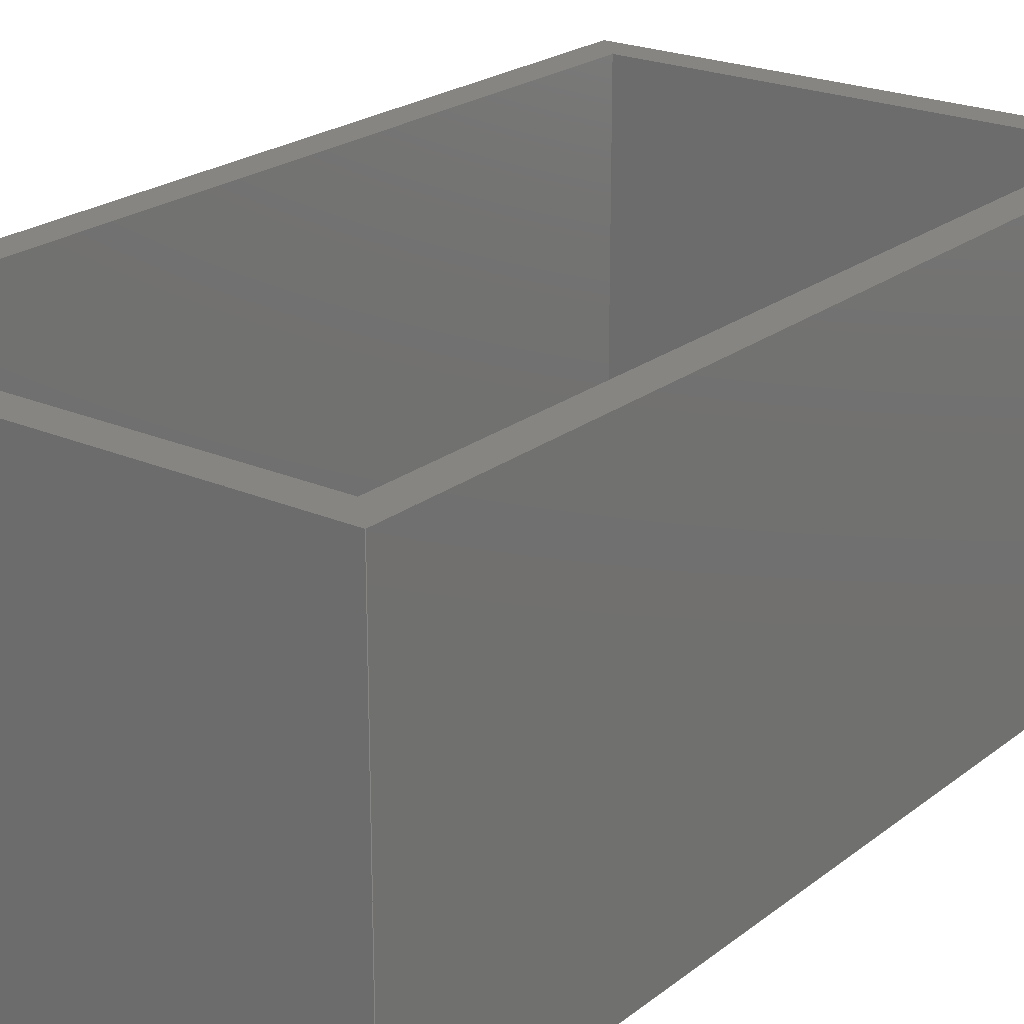
<metadata>
{"format":"step","ext":"step","renderer":"f3d","projection":"perspective","resolution":1024,"background":"white","views":[{"elev":22.3,"azim":-142.7,"up":"+Z"}]}
</metadata>
<code>
ISO-10303-21;
DATA;
#1=MECHANICAL_DESIGN_GEOMETRIC_PRESENTATION_REPRESENTATION('',(#4),#487);
#2=SHAPE_REPRESENTATION_RELATIONSHIP('SRR','None',#494,#3);
#3=ADVANCED_BREP_SHAPE_REPRESENTATION('',(#5),#486);
#4=STYLED_ITEM('',(#503),#5);
#5=MANIFOLD_SOLID_BREP('K\X\F6rper2',#295);
#6=CYLINDRICAL_SURFACE('',#321,1.35);
#7=CIRCLE('',#316,1.35);
#8=CIRCLE('',#322,1.35);
#9=FACE_BOUND('',#34,.T.);
#10=FACE_BOUND('',#36,.T.);
#11=FACE_BOUND('',#43,.T.);
#12=FACE_OUTER_BOUND('',#28,.T.);
#13=FACE_OUTER_BOUND('',#29,.T.);
#14=FACE_OUTER_BOUND('',#30,.T.);
#15=FACE_OUTER_BOUND('',#31,.T.);
#16=FACE_OUTER_BOUND('',#32,.T.);
#17=FACE_OUTER_BOUND('',#33,.T.);
#18=FACE_OUTER_BOUND('',#35,.T.);
#19=FACE_OUTER_BOUND('',#37,.T.);
#20=FACE_OUTER_BOUND('',#38,.T.);
#21=FACE_OUTER_BOUND('',#39,.T.);
#22=FACE_OUTER_BOUND('',#40,.T.);
#23=FACE_OUTER_BOUND('',#41,.T.);
#24=FACE_OUTER_BOUND('',#42,.T.);
#25=FACE_OUTER_BOUND('',#44,.T.);
#26=FACE_OUTER_BOUND('',#45,.T.);
#27=FACE_OUTER_BOUND('',#46,.T.);
#28=EDGE_LOOP('',(#186,#187,#188,#189,#190,#191,#192,#193));
#29=EDGE_LOOP('',(#194,#195,#196,#197,#198,#199,#200,#201));
#30=EDGE_LOOP('',(#202,#203,#204,#205));
#31=EDGE_LOOP('',(#206,#207,#208,#209));
#32=EDGE_LOOP('',(#210,#211,#212,#213));
#33=EDGE_LOOP('',(#214,#215,#216,#217));
#34=EDGE_LOOP('',(#218,#219,#220,#221));
#35=EDGE_LOOP('',(#222,#223,#224,#225));
#36=EDGE_LOOP('',(#226));
#37=EDGE_LOOP('',(#227,#228,#229,#230));
#38=EDGE_LOOP('',(#231,#232,#233,#234));
#39=EDGE_LOOP('',(#235,#236,#237,#238));
#40=EDGE_LOOP('',(#239,#240,#241,#242));
#41=EDGE_LOOP('',(#243,#244,#245,#246));
#42=EDGE_LOOP('',(#247,#248,#249,#250));
#43=EDGE_LOOP('',(#251));
#44=EDGE_LOOP('',(#252,#253,#254,#255));
#45=EDGE_LOOP('',(#256,#257,#258,#259));
#46=EDGE_LOOP('',(#260,#261,#262,#263));
#47=LINE('',#406,#84);
#48=LINE('',#408,#85);
#49=LINE('',#410,#86);
#50=LINE('',#412,#87);
#51=LINE('',#414,#88);
#52=LINE('',#416,#89);
#53=LINE('',#418,#90);
#54=LINE('',#419,#91);
#55=LINE('',#422,#92);
#56=LINE('',#424,#93);
#57=LINE('',#426,#94);
#58=LINE('',#427,#95);
#59=LINE('',#429,#96);
#60=LINE('',#430,#97);
#61=LINE('',#433,#98);
#62=LINE('',#434,#99);
#63=LINE('',#437,#100);
#64=LINE('',#438,#101);
#65=LINE('',#440,#102);
#66=LINE('',#444,#103);
#67=LINE('',#446,#104);
#68=LINE('',#448,#105);
#69=LINE('',#449,#106);
#70=LINE('',#453,#107);
#71=LINE('',#455,#108);
#72=LINE('',#457,#109);
#73=LINE('',#458,#110);
#74=LINE('',#462,#111);
#75=LINE('',#463,#112);
#76=LINE('',#465,#113);
#77=LINE('',#467,#114);
#78=LINE('',#472,#115);
#79=LINE('',#475,#116);
#80=LINE('',#477,#117);
#81=LINE('',#478,#118);
#82=LINE('',#480,#119);
#83=LINE('',#482,#120);
#84=VECTOR('',#331,10);
#85=VECTOR('',#332,10);
#86=VECTOR('',#333,10);
#87=VECTOR('',#334,10);
#88=VECTOR('',#335,10);
#89=VECTOR('',#336,10);
#90=VECTOR('',#337,10);
#91=VECTOR('',#338,10);
#92=VECTOR('',#341,10);
#93=VECTOR('',#342,10);
#94=VECTOR('',#343,10);
#95=VECTOR('',#344,10);
#96=VECTOR('',#345,10);
#97=VECTOR('',#346,10);
#98=VECTOR('',#349,10);
#99=VECTOR('',#350,10);
#100=VECTOR('',#353,10);
#101=VECTOR('',#354,10);
#102=VECTOR('',#357,10);
#103=VECTOR('',#360,10);
#104=VECTOR('',#361,10);
#105=VECTOR('',#362,10);
#106=VECTOR('',#363,10);
#107=VECTOR('',#366,10);
#108=VECTOR('',#367,10);
#109=VECTOR('',#368,10);
#110=VECTOR('',#369,10);
#111=VECTOR('',#374,10);
#112=VECTOR('',#375,10);
#113=VECTOR('',#378,10);
#114=VECTOR('',#381,10);
#115=VECTOR('',#388,1.35);
#116=VECTOR('',#391,10);
#117=VECTOR('',#392,10);
#118=VECTOR('',#393,10);
#119=VECTOR('',#396,10);
#120=VECTOR('',#399,10);
#121=VERTEX_POINT('',#404);
#122=VERTEX_POINT('',#405);
#123=VERTEX_POINT('',#407);
#124=VERTEX_POINT('',#409);
#125=VERTEX_POINT('',#411);
#126=VERTEX_POINT('',#413);
#127=VERTEX_POINT('',#415);
#128=VERTEX_POINT('',#417);
#129=VERTEX_POINT('',#421);
#130=VERTEX_POINT('',#423);
#131=VERTEX_POINT('',#425);
#132=VERTEX_POINT('',#428);
#133=VERTEX_POINT('',#432);
#134=VERTEX_POINT('',#436);
#135=VERTEX_POINT('',#442);
#136=VERTEX_POINT('',#443);
#137=VERTEX_POINT('',#445);
#138=VERTEX_POINT('',#447);
#139=VERTEX_POINT('',#451);
#140=VERTEX_POINT('',#452);
#141=VERTEX_POINT('',#454);
#142=VERTEX_POINT('',#456);
#143=VERTEX_POINT('',#459);
#144=VERTEX_POINT('',#470);
#145=VERTEX_POINT('',#474);
#146=VERTEX_POINT('',#476);
#147=EDGE_CURVE('',#121,#122,#47,.T.);
#148=EDGE_CURVE('',#122,#123,#48,.T.);
#149=EDGE_CURVE('',#123,#124,#49,.T.);
#150=EDGE_CURVE('',#125,#124,#50,.T.);
#151=EDGE_CURVE('',#126,#125,#51,.T.);
#152=EDGE_CURVE('',#127,#126,#52,.T.);
#153=EDGE_CURVE('',#128,#127,#53,.T.);
#154=EDGE_CURVE('',#121,#128,#54,.T.);
#155=EDGE_CURVE('',#129,#121,#55,.T.);
#156=EDGE_CURVE('',#130,#128,#56,.T.);
#157=EDGE_CURVE('',#131,#130,#57,.T.);
#158=EDGE_CURVE('',#131,#125,#58,.F.);
#159=EDGE_CURVE('',#132,#124,#59,.T.);
#160=EDGE_CURVE('',#129,#132,#60,.T.);
#161=EDGE_CURVE('',#133,#127,#61,.T.);
#162=EDGE_CURVE('',#130,#133,#62,.T.);
#163=EDGE_CURVE('',#134,#126,#63,.T.);
#164=EDGE_CURVE('',#133,#134,#64,.T.);
#165=EDGE_CURVE('',#134,#131,#65,.T.);
#166=EDGE_CURVE('',#135,#136,#66,.T.);
#167=EDGE_CURVE('',#136,#137,#67,.T.);
#168=EDGE_CURVE('',#137,#138,#68,.T.);
#169=EDGE_CURVE('',#138,#135,#69,.T.);
#170=EDGE_CURVE('',#139,#140,#70,.T.);
#171=EDGE_CURVE('',#140,#141,#71,.T.);
#172=EDGE_CURVE('',#141,#142,#72,.T.);
#173=EDGE_CURVE('',#142,#139,#73,.T.);
#174=EDGE_CURVE('',#143,#143,#7,.T.);
#175=EDGE_CURVE('',#138,#141,#74,.T.);
#176=EDGE_CURVE('',#135,#140,#75,.T.);
#177=EDGE_CURVE('',#137,#142,#76,.T.);
#178=EDGE_CURVE('',#136,#139,#77,.T.);
#179=EDGE_CURVE('',#144,#144,#8,.T.);
#180=EDGE_CURVE('',#144,#143,#78,.T.);
#181=EDGE_CURVE('',#132,#145,#79,.T.);
#182=EDGE_CURVE('',#145,#146,#80,.T.);
#183=EDGE_CURVE('',#146,#129,#81,.T.);
#184=EDGE_CURVE('',#146,#122,#82,.T.);
#185=EDGE_CURVE('',#145,#123,#83,.T.);
#186=ORIENTED_EDGE('',*,*,#147,.T.);
#187=ORIENTED_EDGE('',*,*,#148,.T.);
#188=ORIENTED_EDGE('',*,*,#149,.T.);
#189=ORIENTED_EDGE('',*,*,#150,.F.);
#190=ORIENTED_EDGE('',*,*,#151,.F.);
#191=ORIENTED_EDGE('',*,*,#152,.F.);
#192=ORIENTED_EDGE('',*,*,#153,.F.);
#193=ORIENTED_EDGE('',*,*,#154,.F.);
#194=ORIENTED_EDGE('',*,*,#155,.T.);
#195=ORIENTED_EDGE('',*,*,#154,.T.);
#196=ORIENTED_EDGE('',*,*,#156,.F.);
#197=ORIENTED_EDGE('',*,*,#157,.F.);
#198=ORIENTED_EDGE('',*,*,#158,.T.);
#199=ORIENTED_EDGE('',*,*,#150,.T.);
#200=ORIENTED_EDGE('',*,*,#159,.F.);
#201=ORIENTED_EDGE('',*,*,#160,.F.);
#202=ORIENTED_EDGE('',*,*,#161,.F.);
#203=ORIENTED_EDGE('',*,*,#162,.F.);
#204=ORIENTED_EDGE('',*,*,#156,.T.);
#205=ORIENTED_EDGE('',*,*,#153,.T.);
#206=ORIENTED_EDGE('',*,*,#163,.F.);
#207=ORIENTED_EDGE('',*,*,#164,.F.);
#208=ORIENTED_EDGE('',*,*,#161,.T.);
#209=ORIENTED_EDGE('',*,*,#152,.T.);
#210=ORIENTED_EDGE('',*,*,#158,.F.);
#211=ORIENTED_EDGE('',*,*,#165,.F.);
#212=ORIENTED_EDGE('',*,*,#163,.T.);
#213=ORIENTED_EDGE('',*,*,#151,.T.);
#214=ORIENTED_EDGE('',*,*,#166,.T.);
#215=ORIENTED_EDGE('',*,*,#167,.T.);
#216=ORIENTED_EDGE('',*,*,#168,.T.);
#217=ORIENTED_EDGE('',*,*,#169,.T.);
#218=ORIENTED_EDGE('',*,*,#157,.T.);
#219=ORIENTED_EDGE('',*,*,#162,.T.);
#220=ORIENTED_EDGE('',*,*,#164,.T.);
#221=ORIENTED_EDGE('',*,*,#165,.T.);
#222=ORIENTED_EDGE('',*,*,#170,.T.);
#223=ORIENTED_EDGE('',*,*,#171,.T.);
#224=ORIENTED_EDGE('',*,*,#172,.T.);
#225=ORIENTED_EDGE('',*,*,#173,.T.);
#226=ORIENTED_EDGE('',*,*,#174,.T.);
#227=ORIENTED_EDGE('',*,*,#175,.T.);
#228=ORIENTED_EDGE('',*,*,#171,.F.);
#229=ORIENTED_EDGE('',*,*,#176,.F.);
#230=ORIENTED_EDGE('',*,*,#169,.F.);
#231=ORIENTED_EDGE('',*,*,#177,.T.);
#232=ORIENTED_EDGE('',*,*,#172,.F.);
#233=ORIENTED_EDGE('',*,*,#175,.F.);
#234=ORIENTED_EDGE('',*,*,#168,.F.);
#235=ORIENTED_EDGE('',*,*,#178,.T.);
#236=ORIENTED_EDGE('',*,*,#173,.F.);
#237=ORIENTED_EDGE('',*,*,#177,.F.);
#238=ORIENTED_EDGE('',*,*,#167,.F.);
#239=ORIENTED_EDGE('',*,*,#176,.T.);
#240=ORIENTED_EDGE('',*,*,#170,.F.);
#241=ORIENTED_EDGE('',*,*,#178,.F.);
#242=ORIENTED_EDGE('',*,*,#166,.F.);
#243=ORIENTED_EDGE('',*,*,#179,.F.);
#244=ORIENTED_EDGE('',*,*,#180,.T.);
#245=ORIENTED_EDGE('',*,*,#174,.F.);
#246=ORIENTED_EDGE('',*,*,#180,.F.);
#247=ORIENTED_EDGE('',*,*,#181,.T.);
#248=ORIENTED_EDGE('',*,*,#182,.T.);
#249=ORIENTED_EDGE('',*,*,#183,.T.);
#250=ORIENTED_EDGE('',*,*,#160,.T.);
#251=ORIENTED_EDGE('',*,*,#179,.T.);
#252=ORIENTED_EDGE('',*,*,#184,.T.);
#253=ORIENTED_EDGE('',*,*,#147,.F.);
#254=ORIENTED_EDGE('',*,*,#155,.F.);
#255=ORIENTED_EDGE('',*,*,#183,.F.);
#256=ORIENTED_EDGE('',*,*,#185,.T.);
#257=ORIENTED_EDGE('',*,*,#148,.F.);
#258=ORIENTED_EDGE('',*,*,#184,.F.);
#259=ORIENTED_EDGE('',*,*,#182,.F.);
#260=ORIENTED_EDGE('',*,*,#159,.T.);
#261=ORIENTED_EDGE('',*,*,#149,.F.);
#262=ORIENTED_EDGE('',*,*,#185,.F.);
#263=ORIENTED_EDGE('',*,*,#181,.F.);
#264=PLANE('',#309);
#265=PLANE('',#310);
#266=PLANE('',#311);
#267=PLANE('',#312);
#268=PLANE('',#313);
#269=PLANE('',#314);
#270=PLANE('',#315);
#271=PLANE('',#317);
#272=PLANE('',#318);
#273=PLANE('',#319);
#274=PLANE('',#320);
#275=PLANE('',#323);
#276=PLANE('',#324);
#277=PLANE('',#325);
#278=PLANE('',#326);
#279=ADVANCED_FACE('',(#12),#264,.T.);
#280=ADVANCED_FACE('',(#13),#265,.T.);
#281=ADVANCED_FACE('',(#14),#266,.T.);
#282=ADVANCED_FACE('',(#15),#267,.T.);
#283=ADVANCED_FACE('',(#16),#268,.T.);
#284=ADVANCED_FACE('',(#17,#9),#269,.T.);
#285=ADVANCED_FACE('',(#18,#10),#270,.F.);
#286=ADVANCED_FACE('',(#19),#271,.F.);
#287=ADVANCED_FACE('',(#20),#272,.F.);
#288=ADVANCED_FACE('',(#21),#273,.F.);
#289=ADVANCED_FACE('',(#22),#274,.F.);
#290=ADVANCED_FACE('',(#23),#6,.F.);
#291=ADVANCED_FACE('',(#24,#11),#275,.T.);
#292=ADVANCED_FACE('',(#25),#276,.F.);
#293=ADVANCED_FACE('',(#26),#277,.F.);
#294=ADVANCED_FACE('',(#27),#278,.F.);
#295=CLOSED_SHELL('',(#279,#280,#281,#282,#283,#284,#285,#286,#287,#288,
#289,#290,#291,#292,#293,#294));
#296=DERIVED_UNIT_ELEMENT(#298,1);
#297=DERIVED_UNIT_ELEMENT(#489,-3);
#298=(
MASS_UNIT()
NAMED_UNIT(*)
SI_UNIT(.KILO.,.GRAM.)
);
#299=DERIVED_UNIT((#296,#297));
#300=MEASURE_REPRESENTATION_ITEM('density measure',
POSITIVE_RATIO_MEASURE(7850),#299);
#301=PROPERTY_DEFINITION_REPRESENTATION(#306,#303);
#302=PROPERTY_DEFINITION_REPRESENTATION(#307,#304);
#303=REPRESENTATION('material name',(#305),#486);
#304=REPRESENTATION('density',(#300),#486);
#305=DESCRIPTIVE_REPRESENTATION_ITEM('Stahl','Stahl');
#306=PROPERTY_DEFINITION('material property','material name',#496);
#307=PROPERTY_DEFINITION('material property','density of part',#496);
#308=AXIS2_PLACEMENT_3D('',#402,#327,#328);
#309=AXIS2_PLACEMENT_3D('',#403,#329,#330);
#310=AXIS2_PLACEMENT_3D('',#420,#339,#340);
#311=AXIS2_PLACEMENT_3D('',#431,#347,#348);
#312=AXIS2_PLACEMENT_3D('',#435,#351,#352);
#313=AXIS2_PLACEMENT_3D('',#439,#355,#356);
#314=AXIS2_PLACEMENT_3D('',#441,#358,#359);
#315=AXIS2_PLACEMENT_3D('',#450,#364,#365);
#316=AXIS2_PLACEMENT_3D('',#460,#370,#371);
#317=AXIS2_PLACEMENT_3D('',#461,#372,#373);
#318=AXIS2_PLACEMENT_3D('',#464,#376,#377);
#319=AXIS2_PLACEMENT_3D('',#466,#379,#380);
#320=AXIS2_PLACEMENT_3D('',#468,#382,#383);
#321=AXIS2_PLACEMENT_3D('',#469,#384,#385);
#322=AXIS2_PLACEMENT_3D('',#471,#386,#387);
#323=AXIS2_PLACEMENT_3D('',#473,#389,#390);
#324=AXIS2_PLACEMENT_3D('',#479,#394,#395);
#325=AXIS2_PLACEMENT_3D('',#481,#397,#398);
#326=AXIS2_PLACEMENT_3D('',#483,#400,#401);
#327=DIRECTION('axis',(0,0,1));
#328=DIRECTION('refdir',(1,0,0));
#329=DIRECTION('center_axis',(0,0,1));
#330=DIRECTION('ref_axis',(0,1,0));
#331=DIRECTION('',(-1,0,0));
#332=DIRECTION('',(0,1,0));
#333=DIRECTION('',(1,0,0));
#334=DIRECTION('',(0,-1,0));
#335=DIRECTION('',(1,0,0));
#336=DIRECTION('',(0,1,0));
#337=DIRECTION('',(-1,0,0));
#338=DIRECTION('',(0,-1,0));
#339=DIRECTION('center_axis',(-1,0,0));
#340=DIRECTION('ref_axis',(0,0,1));
#341=DIRECTION('',(0,0,-1));
#342=DIRECTION('',(0,0,-1));
#343=DIRECTION('',(0,-1,0));
#344=DIRECTION('',(0,0,1));
#345=DIRECTION('',(0,0,-1));
#346=DIRECTION('',(0,1,0));
#347=DIRECTION('center_axis',(0,1,0));
#348=DIRECTION('ref_axis',(0,0,-1));
#349=DIRECTION('',(0,0,-1));
#350=DIRECTION('',(-1,0,0));
#351=DIRECTION('center_axis',(1,0,0));
#352=DIRECTION('ref_axis',(0,0,-1));
#353=DIRECTION('',(0,0,-1));
#354=DIRECTION('',(0,1,0));
#355=DIRECTION('center_axis',(0,-1,0));
#356=DIRECTION('ref_axis',(0,0,1));
#357=DIRECTION('',(1,0,0));
#358=DIRECTION('center_axis',(0,0,1));
#359=DIRECTION('ref_axis',(0,1,0));
#360=DIRECTION('',(-1,0,0));
#361=DIRECTION('',(0,-1,0));
#362=DIRECTION('',(1,0,0));
#363=DIRECTION('',(0,1,0));
#364=DIRECTION('center_axis',(0,0,1));
#365=DIRECTION('ref_axis',(0,1,0));
#366=DIRECTION('',(1,0,0));
#367=DIRECTION('',(0,-1,0));
#368=DIRECTION('',(-1,0,0));
#369=DIRECTION('',(0,1,0));
#370=DIRECTION('center_axis',(0,0,1));
#371=DIRECTION('ref_axis',(0,1,0));
#372=DIRECTION('center_axis',(-1,0,0));
#373=DIRECTION('ref_axis',(0,0,1));
#374=DIRECTION('',(0,0,-1));
#375=DIRECTION('',(0,0,-1));
#376=DIRECTION('center_axis',(0,1,0));
#377=DIRECTION('ref_axis',(0,0,-1));
#378=DIRECTION('',(0,0,-1));
#379=DIRECTION('center_axis',(1,0,0));
#380=DIRECTION('ref_axis',(0,0,-1));
#381=DIRECTION('',(0,0,-1));
#382=DIRECTION('center_axis',(0,-1,0));
#383=DIRECTION('ref_axis',(0,0,1));
#384=DIRECTION('center_axis',(0,0,-1));
#385=DIRECTION('ref_axis',(0,1,0));
#386=DIRECTION('center_axis',(0,0,-1));
#387=DIRECTION('ref_axis',(0,1,0));
#388=DIRECTION('',(0,0,-1));
#389=DIRECTION('center_axis',(0,0,1));
#390=DIRECTION('ref_axis',(0,1,0));
#391=DIRECTION('',(-1,0,0));
#392=DIRECTION('',(0,-1,0));
#393=DIRECTION('',(1,0,0));
#394=DIRECTION('center_axis',(0,1,0));
#395=DIRECTION('ref_axis',(0,0,-1));
#396=DIRECTION('',(0,0,-1));
#397=DIRECTION('center_axis',(1,0,0));
#398=DIRECTION('ref_axis',(0,0,-1));
#399=DIRECTION('',(0,0,-1));
#400=DIRECTION('center_axis',(0,-1,0));
#401=DIRECTION('ref_axis',(0,0,1));
#402=CARTESIAN_POINT('',(0,0,0));
#403=CARTESIAN_POINT('Origin',(10,18,1.2));
#404=CARTESIAN_POINT('',(18.8,18.8,1.2));
#405=CARTESIAN_POINT('',(8.8,18.8,1.2));
#406=CARTESIAN_POINT('',(13.8,18.8,1.2));
#407=CARTESIAN_POINT('',(8.8,26.8,1.2));
#408=CARTESIAN_POINT('',(8.8,22.8,1.2));
#409=CARTESIAN_POINT('',(18.8,26.8,1.2));
#410=CARTESIAN_POINT('',(13.8,26.8,1.2));
#411=CARTESIAN_POINT('',(18.8,34.8,1.2));
#412=CARTESIAN_POINT('',(18.8,18,1.2));
#413=CARTESIAN_POINT('',(1.2,34.8,1.2));
#414=CARTESIAN_POINT('',(10,34.8,1.2));
#415=CARTESIAN_POINT('',(1.2,1.2,1.2));
#416=CARTESIAN_POINT('',(1.2,18,1.2));
#417=CARTESIAN_POINT('',(18.8,1.2,1.2));
#418=CARTESIAN_POINT('',(10,1.2,1.2));
#419=CARTESIAN_POINT('',(18.8,18,1.2));
#420=CARTESIAN_POINT('Origin',(18.8,18,8));
#421=CARTESIAN_POINT('',(18.8,18.8,4.2));
#422=CARTESIAN_POINT('',(18.8,18.8,2.7));
#423=CARTESIAN_POINT('',(18.8,1.2,16));
#424=CARTESIAN_POINT('',(18.8,1.2,8));
#425=CARTESIAN_POINT('',(18.8,34.8,16));
#426=CARTESIAN_POINT('',(18.8,18,16));
#427=CARTESIAN_POINT('',(18.8,34.8,8));
#428=CARTESIAN_POINT('',(18.8,26.8,4.2));
#429=CARTESIAN_POINT('',(18.8,26.8,2.7));
#430=CARTESIAN_POINT('',(18.8,22.8,4.2));
#431=CARTESIAN_POINT('Origin',(10,1.2,8));
#432=CARTESIAN_POINT('',(1.2,1.2,16));
#433=CARTESIAN_POINT('',(1.2,1.2,8));
#434=CARTESIAN_POINT('',(10,1.2,16));
#435=CARTESIAN_POINT('Origin',(1.2,18,8));
#436=CARTESIAN_POINT('',(1.2,34.8,16));
#437=CARTESIAN_POINT('',(1.2,34.8,8));
#438=CARTESIAN_POINT('',(1.2,18,16));
#439=CARTESIAN_POINT('Origin',(10,34.8,8));
#440=CARTESIAN_POINT('',(10,34.8,16));
#441=CARTESIAN_POINT('Origin',(10,18,16));
#442=CARTESIAN_POINT('',(20,36,16));
#443=CARTESIAN_POINT('',(0,36,16));
#444=CARTESIAN_POINT('',(10,36,16));
#445=CARTESIAN_POINT('',(0,0,16));
#446=CARTESIAN_POINT('',(0,18,16));
#447=CARTESIAN_POINT('',(20,0,16));
#448=CARTESIAN_POINT('',(10,0,16));
#449=CARTESIAN_POINT('',(20,18,16));
#450=CARTESIAN_POINT('Origin',(10,18,0));
#451=CARTESIAN_POINT('',(0,36,0));
#452=CARTESIAN_POINT('',(20,36,0));
#453=CARTESIAN_POINT('',(10,36,0));
#454=CARTESIAN_POINT('',(20,0,0));
#455=CARTESIAN_POINT('',(20,18,0));
#456=CARTESIAN_POINT('',(0,0,0));
#457=CARTESIAN_POINT('',(10,0,0));
#458=CARTESIAN_POINT('',(0,18,0));
#459=CARTESIAN_POINT('',(14.8,19.93,0));
#460=CARTESIAN_POINT('Origin',(14.8,21.28,0));
#461=CARTESIAN_POINT('Origin',(20,18,8));
#462=CARTESIAN_POINT('',(20,0,8));
#463=CARTESIAN_POINT('',(20,36,8));
#464=CARTESIAN_POINT('Origin',(10,0,8));
#465=CARTESIAN_POINT('',(0,0,8));
#466=CARTESIAN_POINT('Origin',(0,18,8));
#467=CARTESIAN_POINT('',(0,36,8));
#468=CARTESIAN_POINT('Origin',(10,36,8));
#469=CARTESIAN_POINT('Origin',(14.8,21.28,4.2));
#470=CARTESIAN_POINT('',(14.8,19.93,4.2));
#471=CARTESIAN_POINT('Origin',(14.8,21.28,4.2));
#472=CARTESIAN_POINT('',(14.8,19.93,4.2));
#473=CARTESIAN_POINT('Origin',(13.8,22.8,4.2));
#474=CARTESIAN_POINT('',(8.8,26.8,4.2));
#475=CARTESIAN_POINT('',(13.8,26.8,4.2));
#476=CARTESIAN_POINT('',(8.8,18.8,4.2));
#477=CARTESIAN_POINT('',(8.8,22.8,4.2));
#478=CARTESIAN_POINT('',(13.8,18.8,4.2));
#479=CARTESIAN_POINT('Origin',(13.8,18.8,2.7));
#480=CARTESIAN_POINT('',(8.8,18.8,2.7));
#481=CARTESIAN_POINT('Origin',(8.8,22.8,2.7));
#482=CARTESIAN_POINT('',(8.8,26.8,2.7));
#483=CARTESIAN_POINT('Origin',(13.8,26.8,2.7));
#484=UNCERTAINTY_MEASURE_WITH_UNIT(LENGTH_MEASURE(0.01),#488,
'DISTANCE_ACCURACY_VALUE',
'Maximum model space distance between geometric entities at asserted c
onnectivities');
#485=UNCERTAINTY_MEASURE_WITH_UNIT(LENGTH_MEASURE(0.01),#488,
'DISTANCE_ACCURACY_VALUE',
'Maximum model space distance between geometric entities at asserted c
onnectivities');
#486=(
GEOMETRIC_REPRESENTATION_CONTEXT(3)
GLOBAL_UNCERTAINTY_ASSIGNED_CONTEXT((#484))
GLOBAL_UNIT_ASSIGNED_CONTEXT((#488,#490,#491))
REPRESENTATION_CONTEXT('','3D')
);
#487=(
GEOMETRIC_REPRESENTATION_CONTEXT(3)
GLOBAL_UNCERTAINTY_ASSIGNED_CONTEXT((#485))
GLOBAL_UNIT_ASSIGNED_CONTEXT((#488,#490,#491))
REPRESENTATION_CONTEXT('','3D')
);
#488=(
LENGTH_UNIT()
NAMED_UNIT(*)
SI_UNIT(.MILLI.,.METRE.)
);
#489=(
LENGTH_UNIT()
NAMED_UNIT(*)
SI_UNIT($,.METRE.)
);
#490=(
NAMED_UNIT(*)
PLANE_ANGLE_UNIT()
SI_UNIT($,.RADIAN.)
);
#491=(
NAMED_UNIT(*)
SI_UNIT($,.STERADIAN.)
SOLID_ANGLE_UNIT()
);
#492=SHAPE_DEFINITION_REPRESENTATION(#493,#494);
#493=PRODUCT_DEFINITION_SHAPE('',$,#496);
#494=SHAPE_REPRESENTATION('',(#308),#486);
#495=PRODUCT_DEFINITION_CONTEXT('part definition',#500,'design');
#496=PRODUCT_DEFINITION('MLL-Connect','MLL-Connect v1',#497,#495);
#497=PRODUCT_DEFINITION_FORMATION('',$,#502);
#498=PRODUCT_RELATED_PRODUCT_CATEGORY('MLL-Connect v1','MLL-Connect v1',
(#502));
#499=APPLICATION_PROTOCOL_DEFINITION('international standard',
'automotive_design',2009,#500);
#500=APPLICATION_CONTEXT(
'Core Data for Automotive Mechanical Design Process');
#501=PRODUCT_CONTEXT('part definition',#500,'mechanical');
#502=PRODUCT('MLL-Connect','MLL-Connect v1',$,(#501));
#503=PRESENTATION_STYLE_ASSIGNMENT((#504));
#504=SURFACE_STYLE_USAGE(.BOTH.,#505);
#505=SURFACE_SIDE_STYLE('',(#506));
#506=SURFACE_STYLE_FILL_AREA(#507);
#507=FILL_AREA_STYLE('Stahl - satiniert',(#508));
#508=FILL_AREA_STYLE_COLOUR('Stahl - satiniert',#509);
#509=COLOUR_RGB('Stahl - satiniert',0.6275,0.6275,
0.6275);
ENDSEC;
END-ISO-10303-21;

</code>
